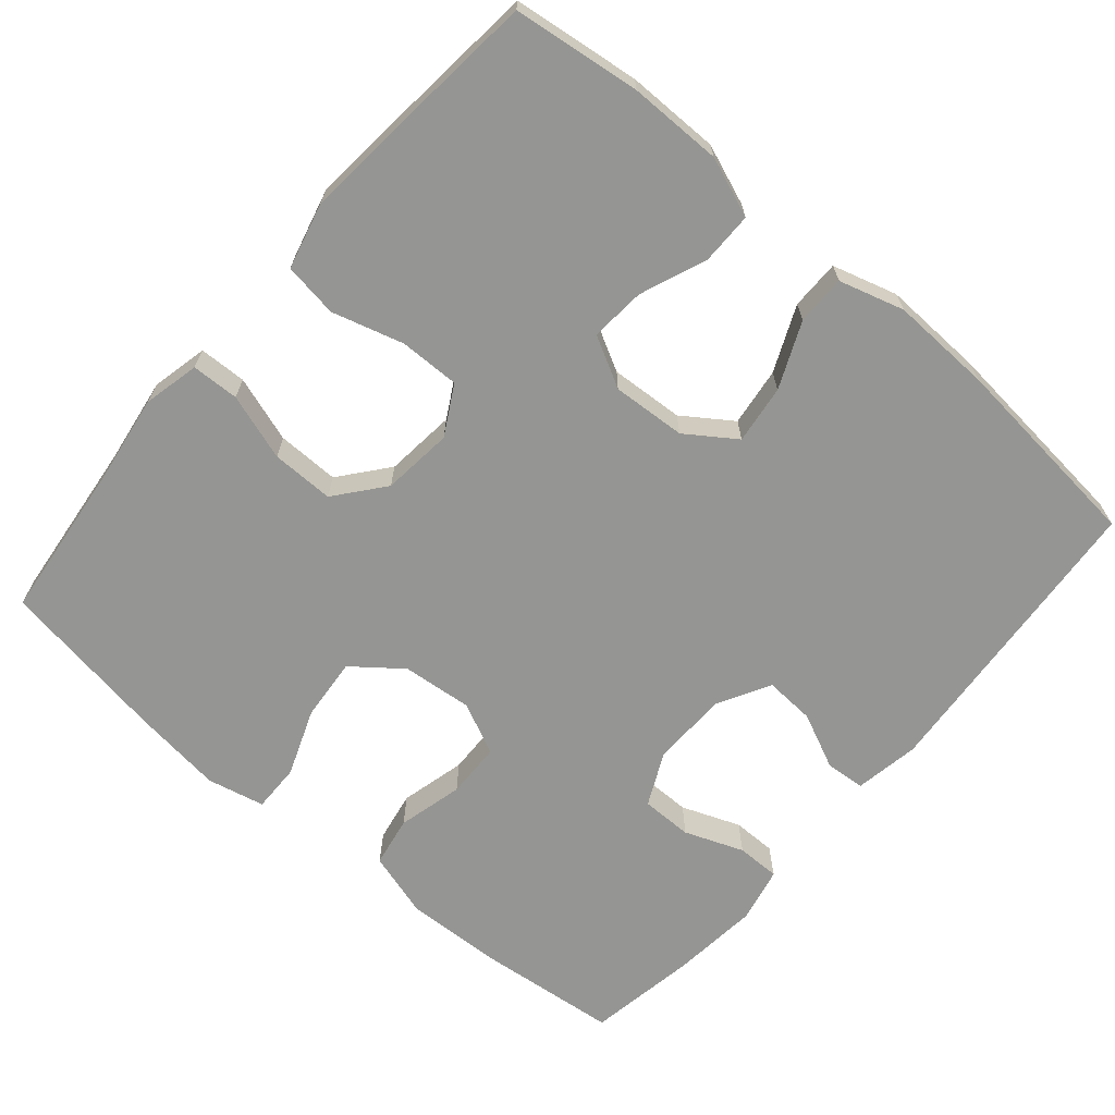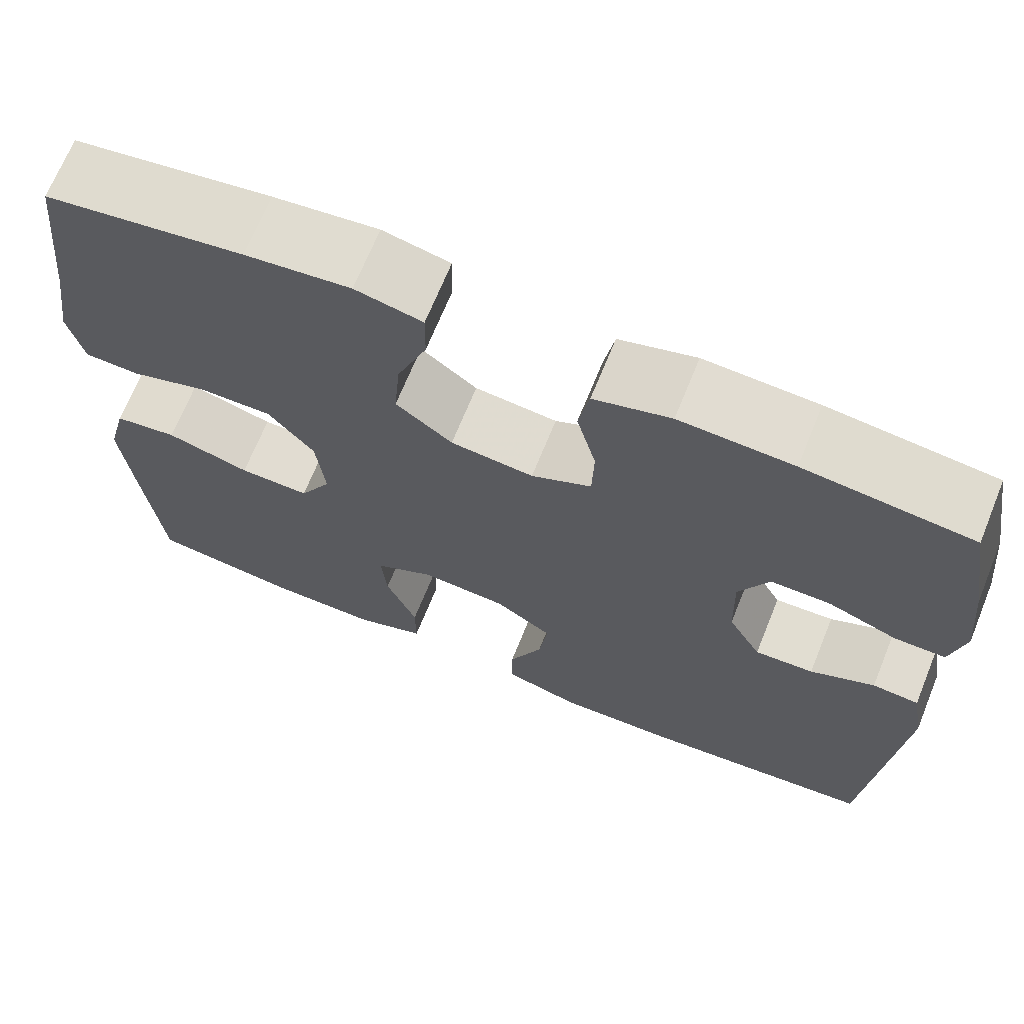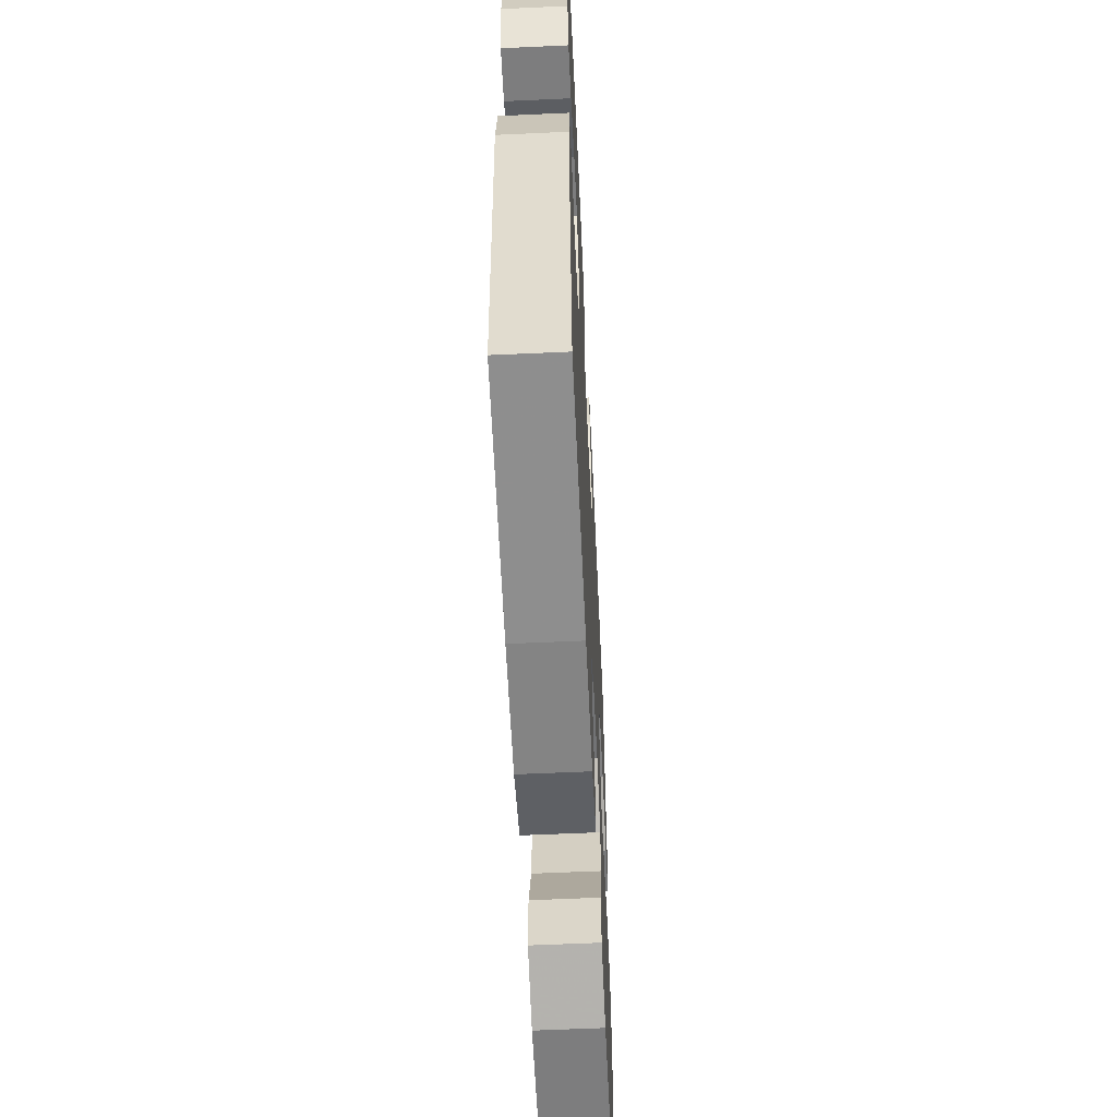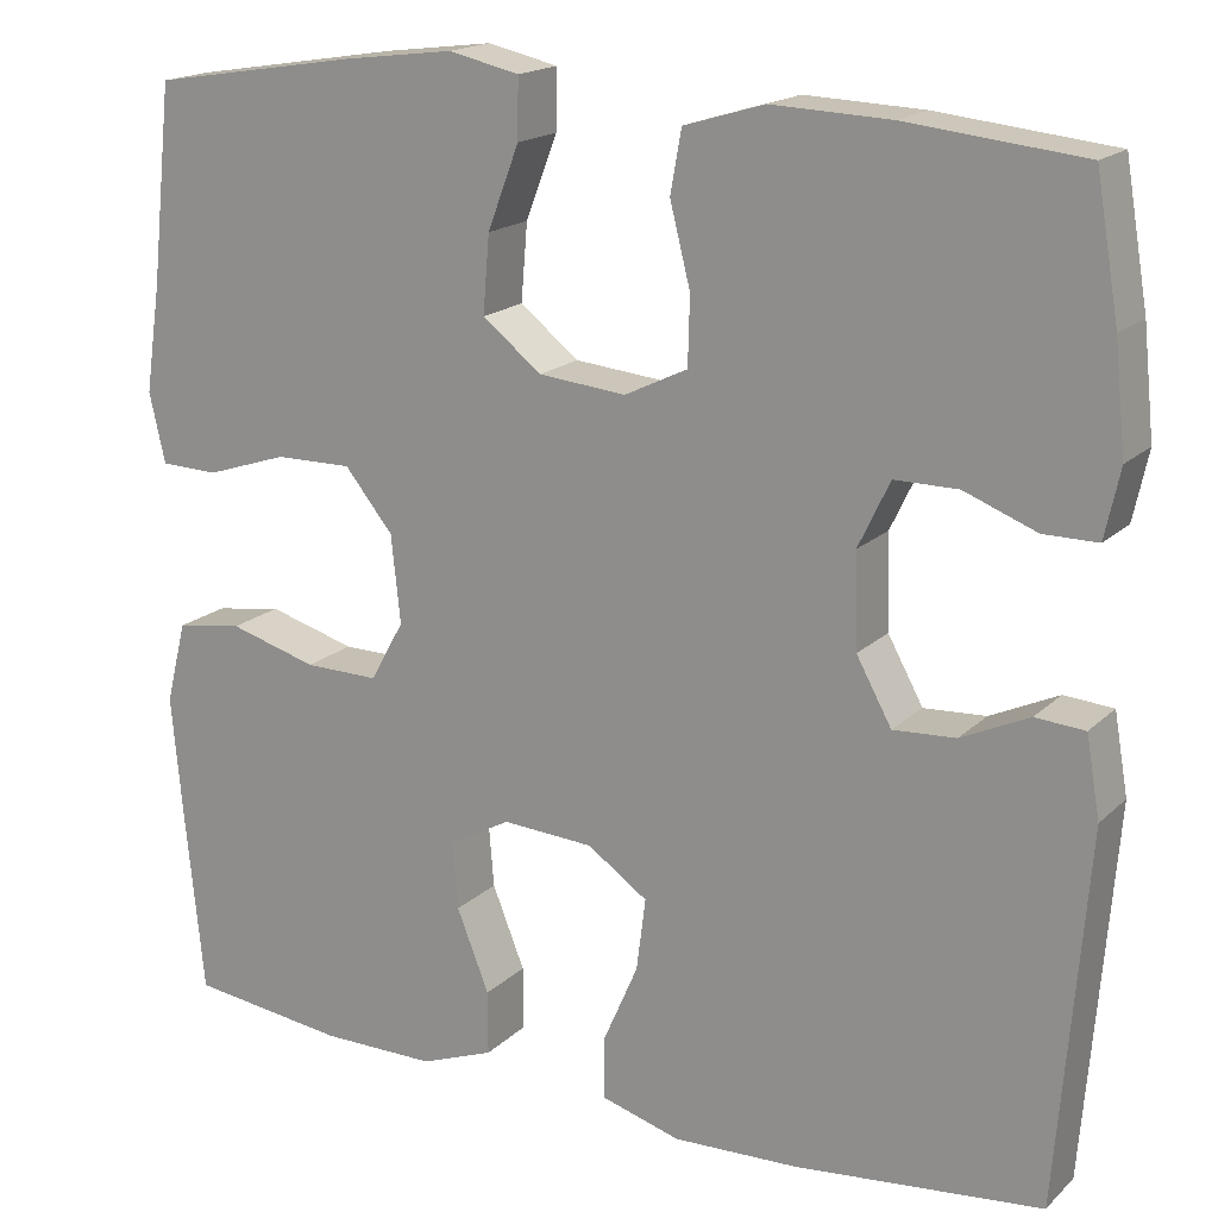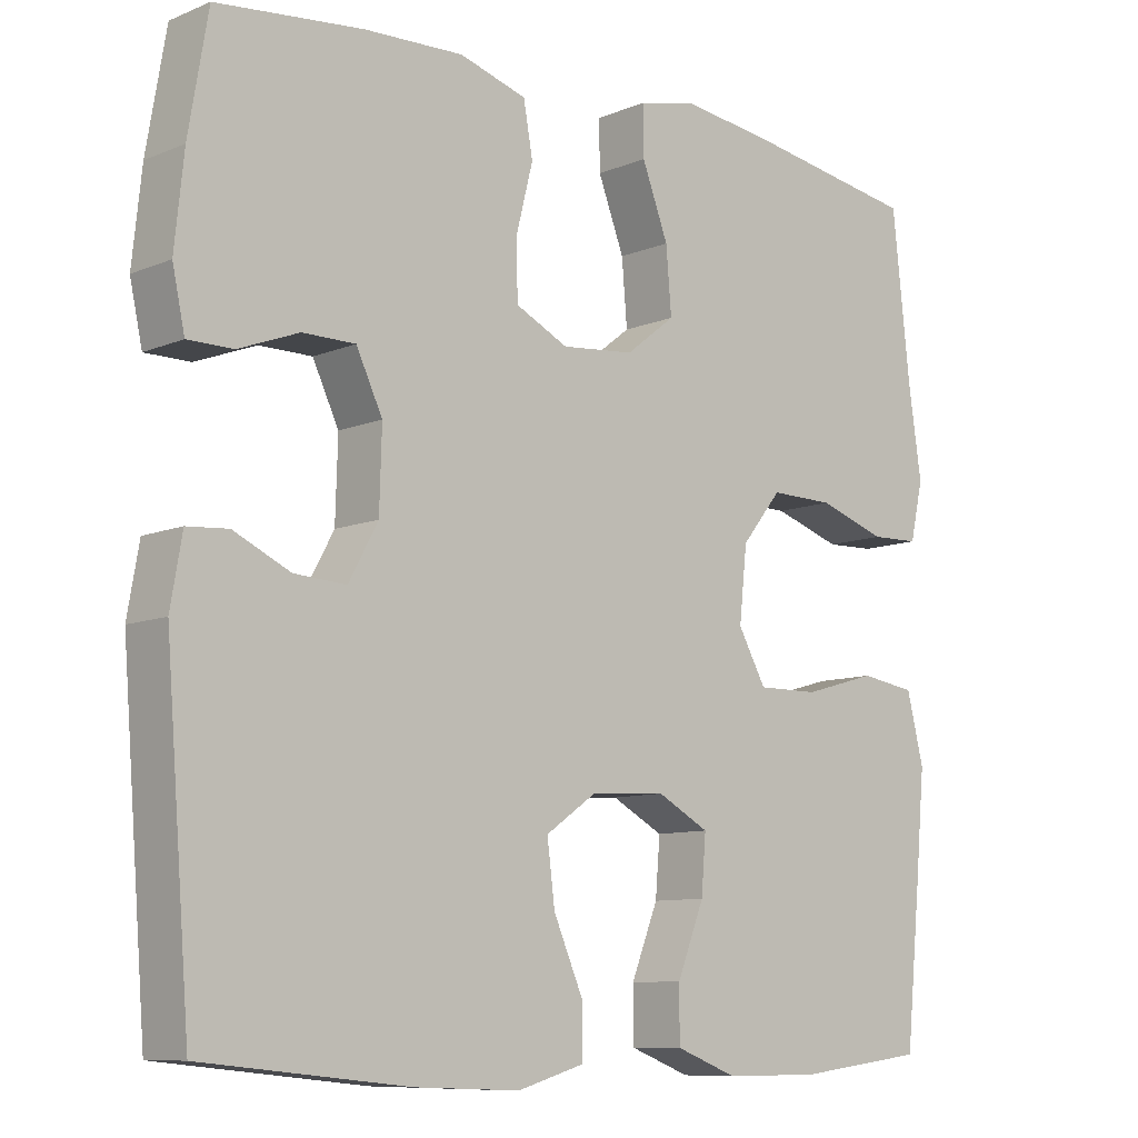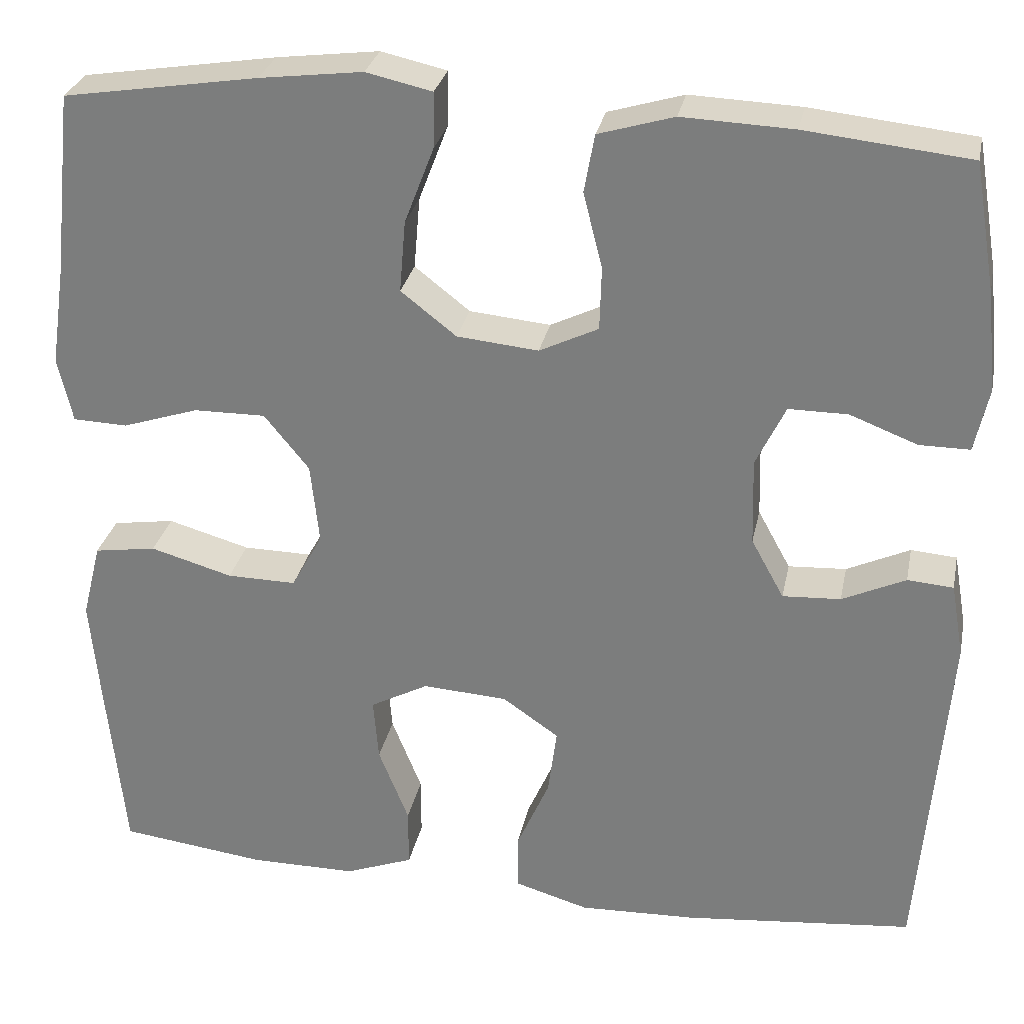
<metadata>
{"format":"obj","ext":"obj","renderer":"f3d","projection":"perspective","resolution":1024,"background":"white","views":[{"elev":-67.3,"azim":139.5,"up":"+Y"},{"elev":68.9,"azim":-157.9,"up":"+Z"},{"elev":-59.2,"azim":-87.3,"up":"+Z"},{"elev":17.7,"azim":-149.8,"up":"+Z"},{"elev":-9.4,"azim":-42.9,"up":"+Z"},{"elev":29.0,"azim":-168.6,"up":"+Z"}]}
</metadata>
<code>
v -0.5 0.07 -0.5
v -0.532 0.07 -0.099
v -0.517 0.07 -0.013
v -0.464 0.07 -0.009
v -0.391 0.07 -0.043
v -0.324 0.07 -0.047
v -0.286 0.07 0.022
v -0.283 0.07 0.123
v -0.317 0.07 0.194
v -0.385 0.07 0.194
v -0.463 0.07 0.164
v -0.521 0.07 0.164
v -0.537 0.07 0.238
v -0.525 0.07 0.353
v -0.5 0.07 0.5
v -0.311 0.07 0.52
v -0.183 0.07 0.525
v -0.096 0.07 0.499
v -0.084 0.07 0.432
v -0.106 0.07 0.345
v -0.104 0.07 0.272
v -0.036 0.07 0.239
v 0.058 0.07 0.248
v 0.122 0.07 0.298
v 0.115 0.07 0.381
v 0.081 0.07 0.47
v 0.08 0.07 0.534
v 0.156 0.07 0.551
v 0.275 0.07 0.536
v 0.5 0.07 0.5
v 0.523 0.07 0.288
v 0.54 0.07 0.172
v 0.523 0.07 0.097
v 0.46 0.07 0.095
v 0.372 0.07 0.124
v 0.289 0.07 0.125
v 0.237 0.07 0.061
v 0.227 0.07 -0.033
v 0.263 0.07 -0.098
v 0.343 0.07 -0.097
v 0.438 0.07 -0.07
v 0.51 0.07 -0.081
v 0.532 0.07 -0.169
v 0.52 0.07 -0.3
v 0.5 0.07 -0.5
v 0.331 0.07 -0.521
v 0.207 0.07 -0.521
v 0.128 0.07 -0.491
v 0.128 0.07 -0.422
v 0.163 0.07 -0.334
v 0.169 0.07 -0.261
v 0.102 0.07 -0.225
v 0.004 0.07 -0.231
v -0.061 0.07 -0.276
v -0.051 0.07 -0.354
v -0.013 0.07 -0.441
v -0.013 0.07 -0.507
v -0.099 0.07 -0.532
v -0.234 0.07 -0.527
v -0.5 0 -0.5
v -0.532 0 -0.099
v -0.517 0 -0.013
v -0.464 0 -0.009
v -0.391 0 -0.043
v -0.324 0 -0.047
v -0.286 0 0.022
v -0.283 0 0.123
v -0.317 0 0.194
v -0.385 0 0.194
v -0.463 0 0.164
v -0.521 0 0.164
v -0.537 0 0.238
v -0.525 0 0.353
v -0.5 0 0.5
v -0.311 0 0.52
v -0.183 0 0.525
v -0.096 0 0.499
v -0.084 0 0.432
v -0.106 0 0.345
v -0.104 0 0.272
v -0.036 0 0.239
v 0.058 0 0.248
v 0.122 0 0.298
v 0.115 0 0.381
v 0.081 0 0.47
v 0.08 0 0.534
v 0.156 0 0.551
v 0.275 0 0.536
v 0.5 0 0.5
v 0.523 0 0.288
v 0.54 0 0.172
v 0.523 0 0.097
v 0.46 0 0.095
v 0.372 0 0.124
v 0.289 0 0.125
v 0.237 0 0.061
v 0.227 0 -0.033
v 0.263 0 -0.098
v 0.343 0 -0.097
v 0.438 0 -0.07
v 0.51 0 -0.081
v 0.532 0 -0.169
v 0.52 0 -0.3
v 0.5 0 -0.5
v 0.331 0 -0.521
v 0.207 0 -0.521
v 0.128 0 -0.491
v 0.128 0 -0.422
v 0.163 0 -0.334
v 0.169 0 -0.261
v 0.102 0 -0.225
v 0.004 0 -0.231
v -0.061 0 -0.276
v -0.051 0 -0.354
v -0.013 0 -0.441
v -0.013 0 -0.507
v -0.099 0 -0.532
v -0.234 0 -0.527
f 55 56 57 58
f 54 55 58 59
f 47 48 49 50
f 47 50 51
f 46 47 51
f 45 46 51
f 44 45 51
f 43 44 51 52
f 40 41 42 43
f 39 40 43 52
f 32 33 34 35
f 31 32 35 36
f 30 31 36
f 29 30 36 37
f 25 26 27 28
f 24 25 28 29
f 17 18 19 20
f 17 20 21
f 16 17 21
f 15 16 21
f 14 15 21
f 13 14 21 22
f 10 11 12 13
f 9 10 13 22
f 2 3 4 5
f 2 5 6
f 54 59 1 2
f 53 54 2 6
f 38 39 52 53
f 38 53 6 7
f 24 29 37 38
f 23 24 38
f 23 38 7 8
f 8 9 22 23
f 117 116 115 114
f 118 117 114 113
f 109 108 107 106
f 110 109 106
f 110 106 105
f 110 105 104
f 110 104 103
f 111 110 103 102
f 102 101 100 99
f 111 102 99 98
f 94 93 92 91
f 95 94 91 90
f 95 90 89
f 96 95 89 88
f 87 86 85 84
f 88 87 84 83
f 79 78 77 76
f 80 79 76
f 80 76 75
f 80 75 74
f 80 74 73
f 81 80 73 72
f 72 71 70 69
f 81 72 69 68
f 64 63 62 61
f 65 64 61
f 61 60 118 113
f 65 61 113 112
f 112 111 98 97
f 66 65 112 97
f 97 96 88 83
f 97 83 82
f 67 66 97 82
f 82 81 68 67
f 1 60 61 2
f 2 61 62 3
f 3 62 63 4
f 4 63 64 5
f 5 64 65 6
f 6 65 66 7
f 7 66 67 8
f 8 67 68 9
f 9 68 69 10
f 10 69 70 11
f 11 70 71 12
f 12 71 72 13
f 13 72 73 14
f 14 73 74 15
f 15 74 75 16
f 16 75 76 17
f 17 76 77 18
f 18 77 78 19
f 19 78 79 20
f 20 79 80 21
f 21 80 81 22
f 22 81 82 23
f 23 82 83 24
f 24 83 84 25
f 25 84 85 26
f 26 85 86 27
f 27 86 87 28
f 28 87 88 29
f 29 88 89 30
f 30 89 90 31
f 31 90 91 32
f 32 91 92 33
f 33 92 93 34
f 34 93 94 35
f 35 94 95 36
f 36 95 96 37
f 37 96 97 38
f 38 97 98 39
f 39 98 99 40
f 40 99 100 41
f 41 100 101 42
f 42 101 102 43
f 43 102 103 44
f 44 103 104 45
f 45 104 105 46
f 46 105 106 47
f 47 106 107 48
f 48 107 108 49
f 49 108 109 50
f 50 109 110 51
f 51 110 111 52
f 52 111 112 53
f 53 112 113 54
f 54 113 114 55
f 55 114 115 56
f 56 115 116 57
f 57 116 117 58
f 58 117 118 59
f 59 118 60 1

</code>
